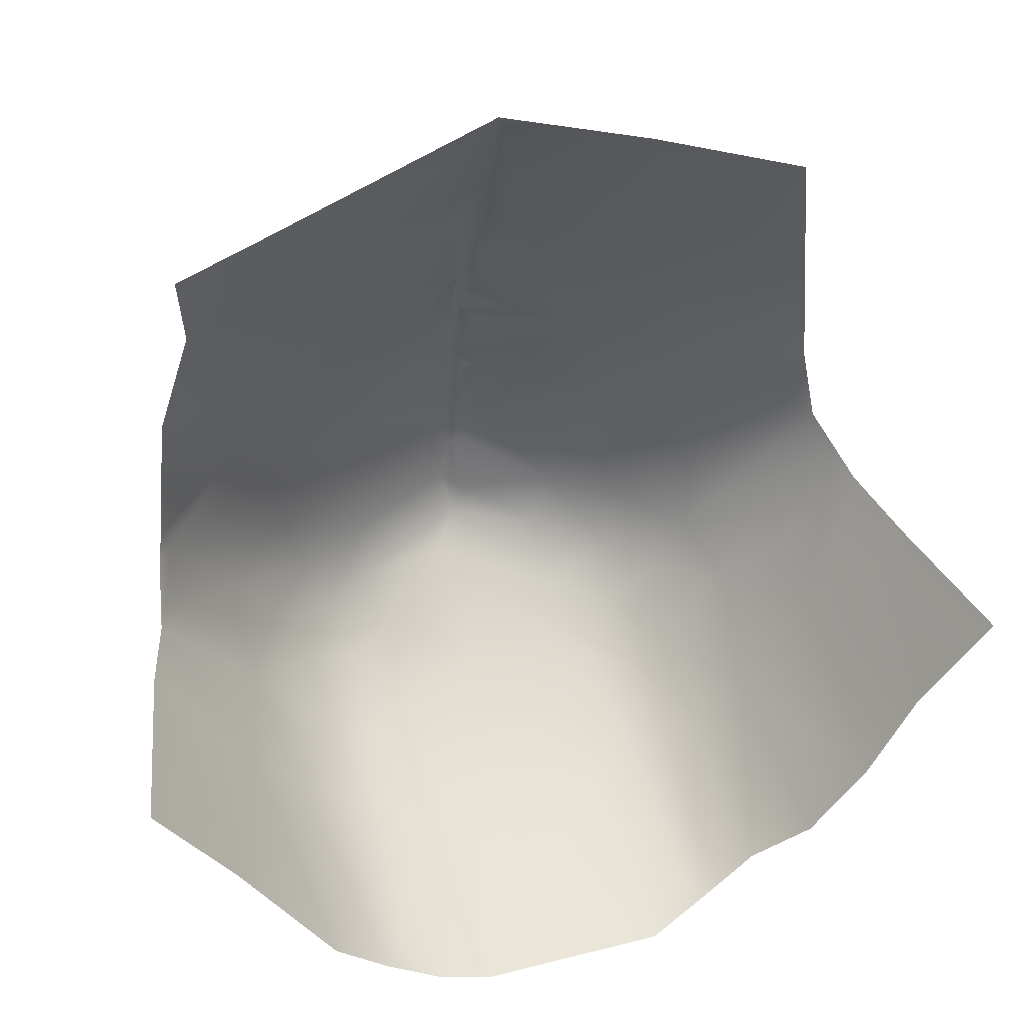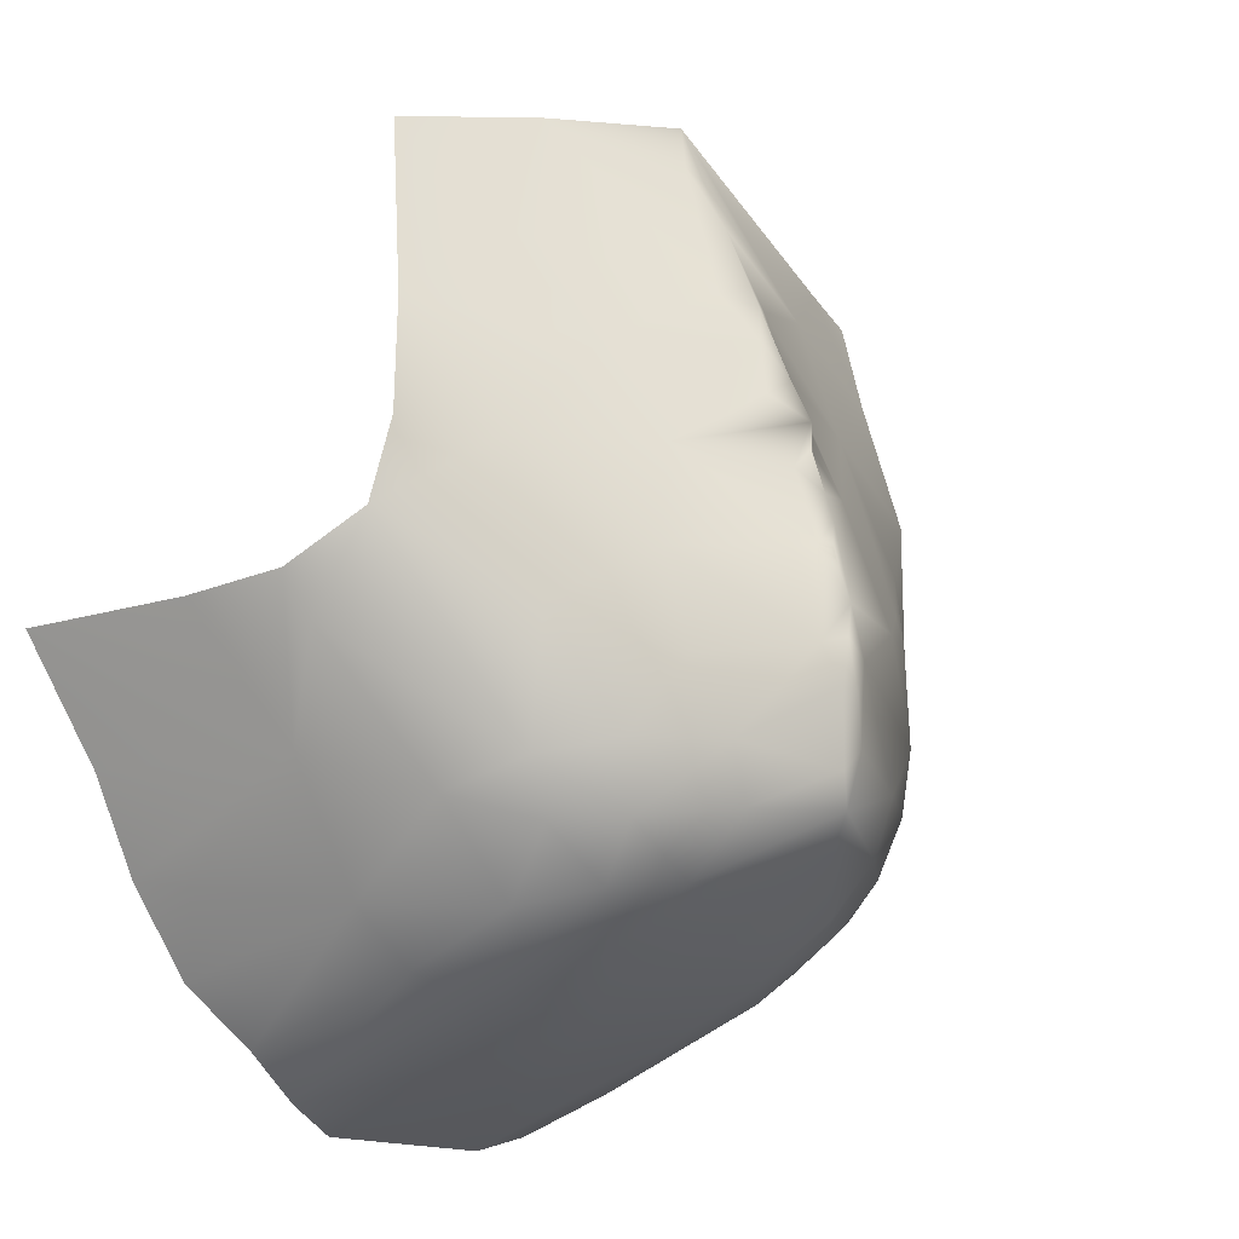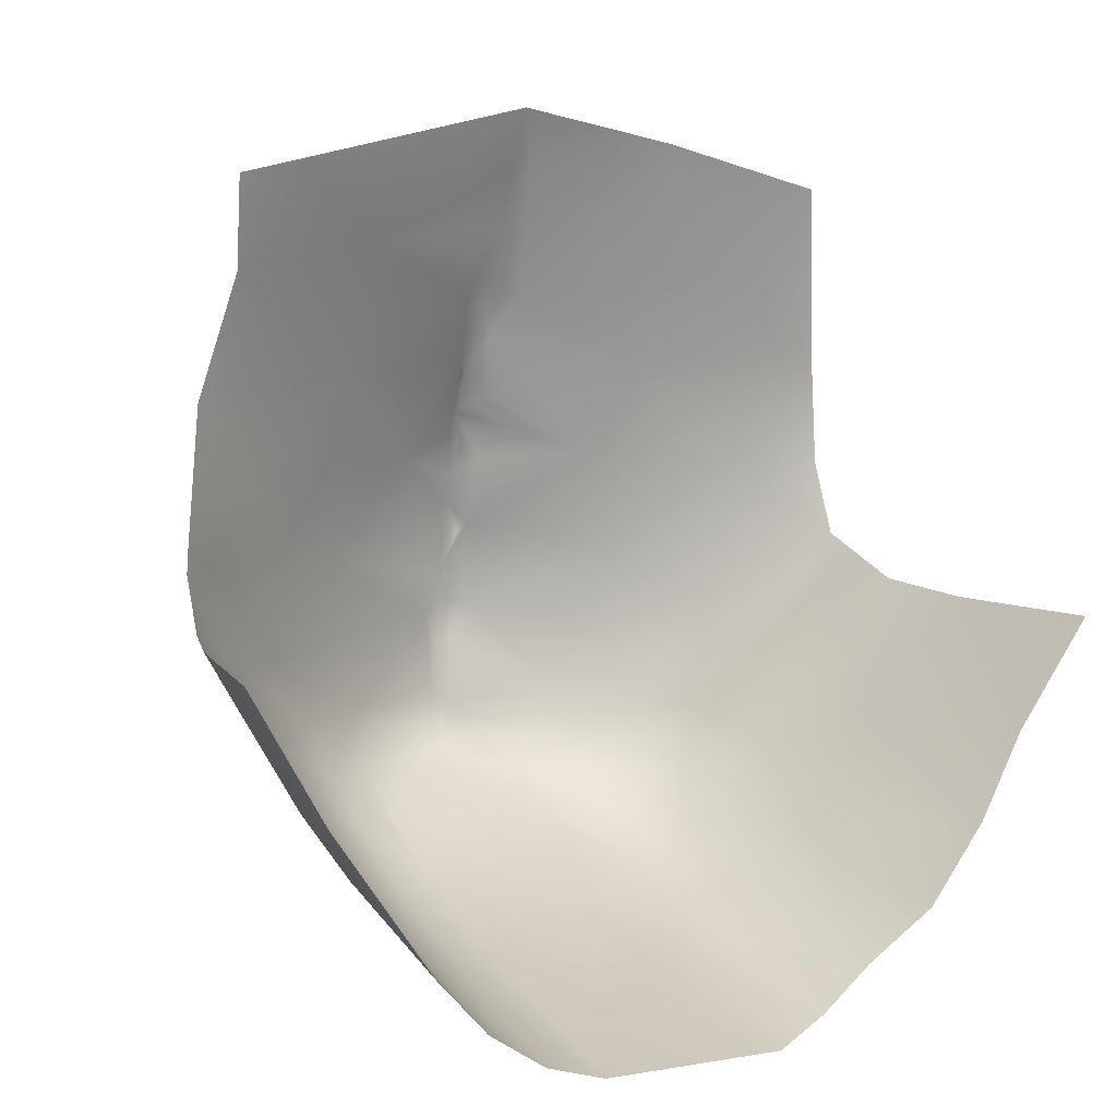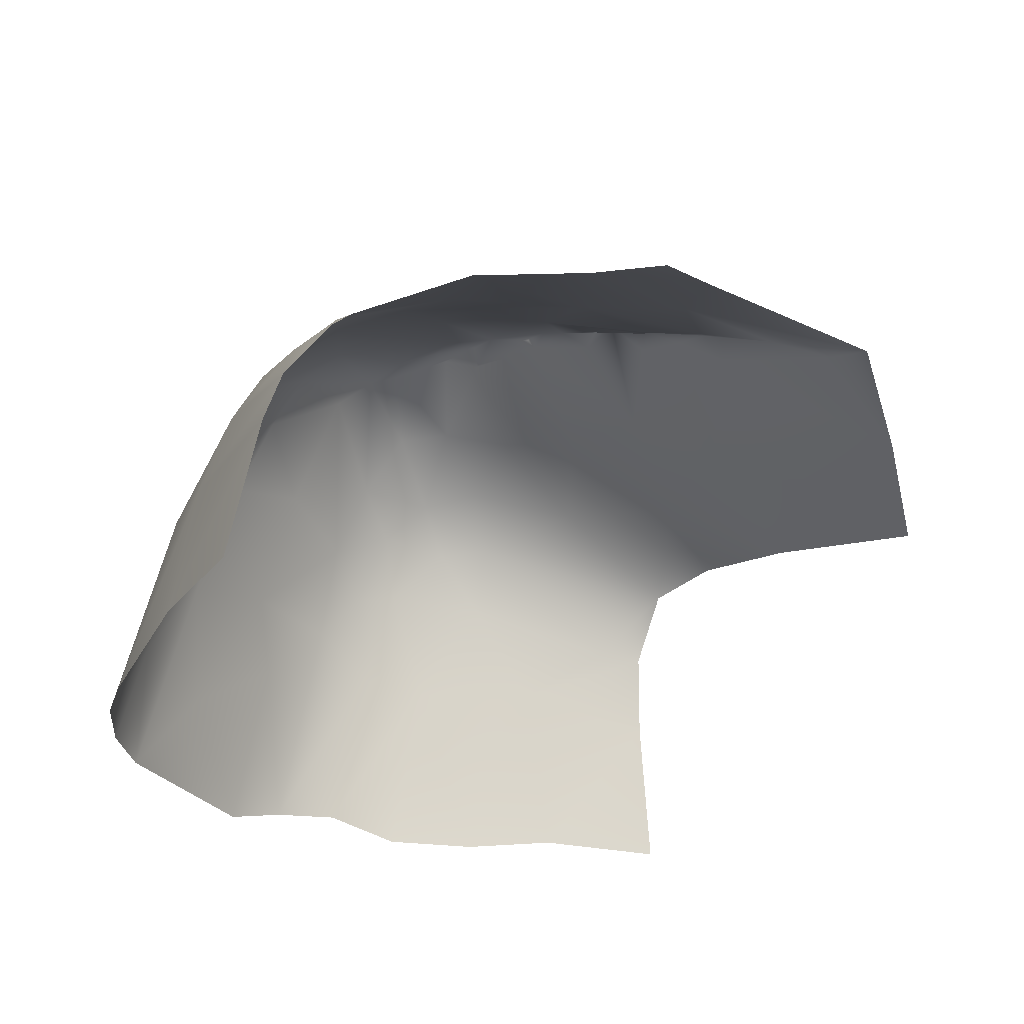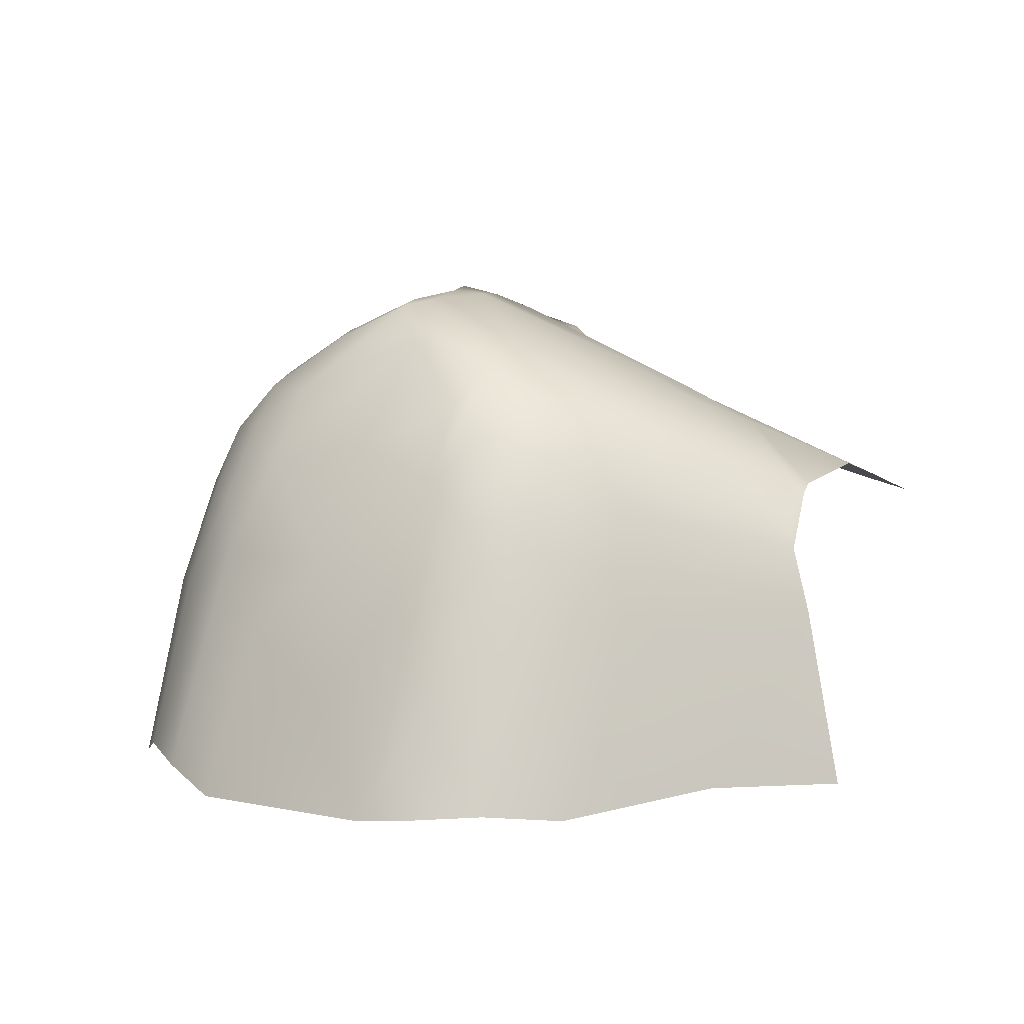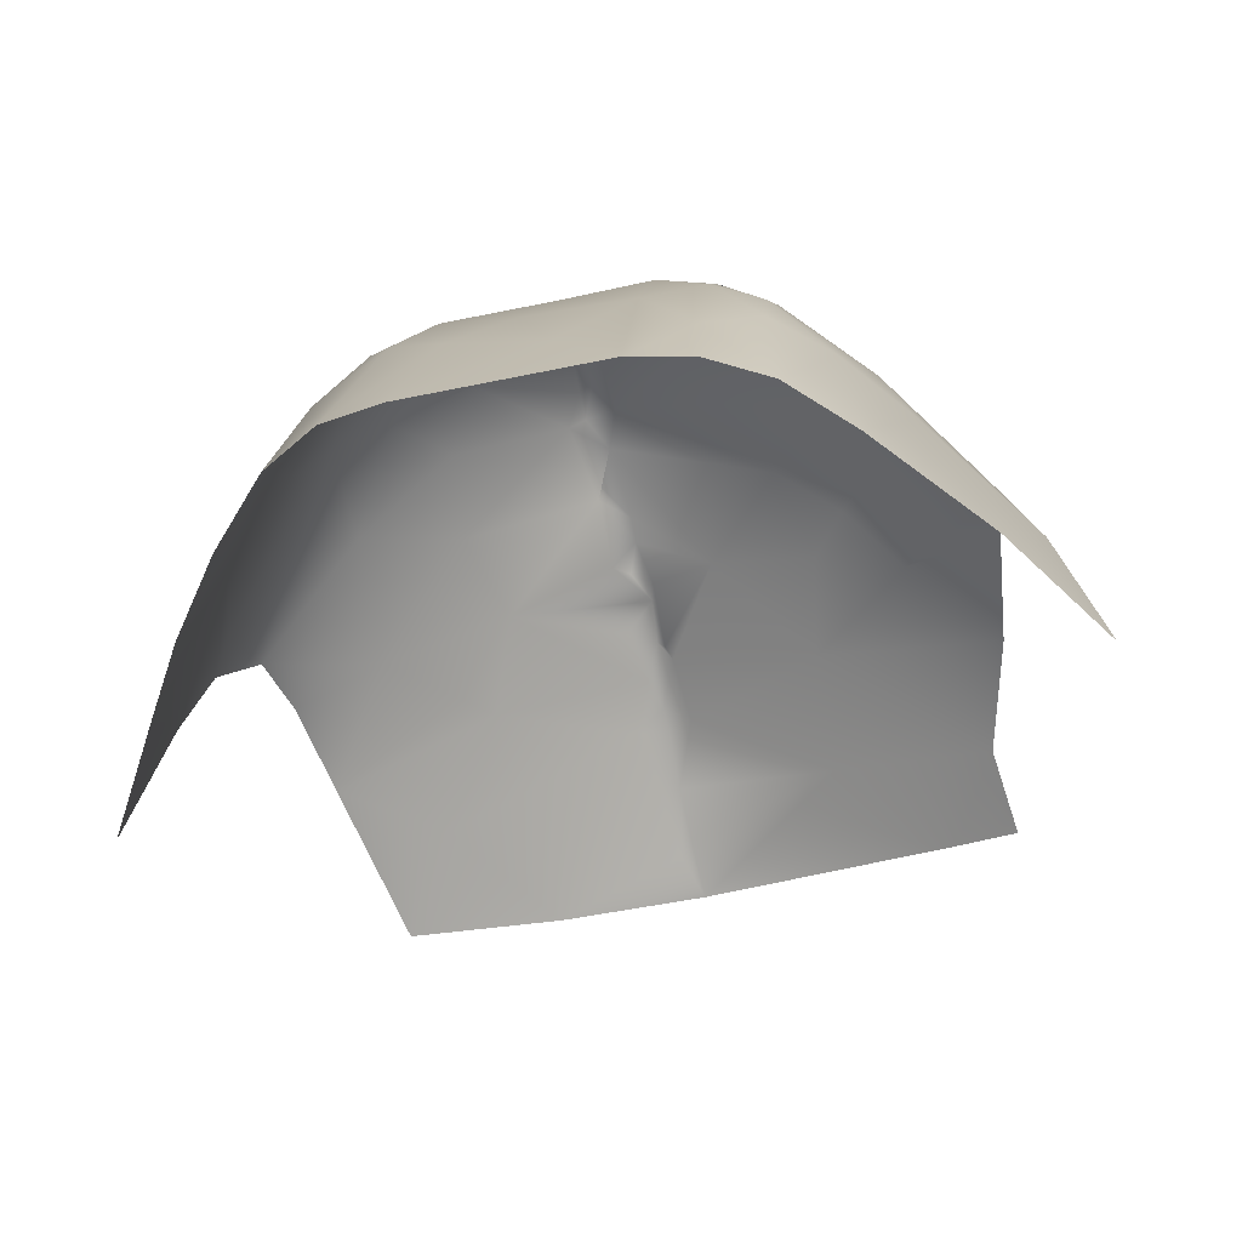
<metadata>
{"format":"obj","ext":"obj","renderer":"f3d","projection":"perspective","resolution":1024,"background":"white","views":[{"elev":42.1,"azim":162.5,"up":"+Y"},{"elev":-15.7,"azim":-50.2,"up":"+Y"},{"elev":5.4,"azim":149.2,"up":"+Y"},{"elev":-29.4,"azim":120.1,"up":"+Z"},{"elev":6.4,"azim":33.4,"up":"+Z"},{"elev":-53.1,"azim":13.4,"up":"+Z"}]}
</metadata>
<code>
v -17.5 -0.9483 50.17
v -5.419 -8.832 57.85
v 7.542 7.405 53.84
v -0.344 -2.743 59.81
v -4.24 -11.24 57.56
v -0.7798 16.84 53.02
v -3.239 -19.48 43.72
v -8.474 7.326 53.78
v 11.69 -9.823 52.82
v -1.449 17.45 52.56
v -7.594 -16.29 49.55
v -0.6968 -9.471 59.59
v 9.751 -13.09 52.26
v 0.3441 7.882 56.31
v -17.03 2.58 50.93
v 16.73 -1.574 50.74
v 10.32 -6.01 55.21
v 12.93 -16.77 35.6
v 4.942 -16.26 51.05
v -21.33 -3.937 35.48
v 1.189 -12.18 57.57
v -9.651 -16.92 45.24
v 9.511 -15.1 49.49
v -18.67 -3.023 46.93
v -0.2143 -10.97 59.33
v -9.344 -14.91 50.16
v -11.62 -9.823 53.08
v 19.17 -3.912 44.33
v -7.355 -14.25 53.15
v -1.297 -0.8361 59.7
v -1.667 6.278 56.87
v -1.555 2.95 58.06
v 5.386 -9.191 57.63
v 0.4874 -4.907 59.8
v -4.725 -16.06 51.51
v 0.3111 -8.504 59.7
v 7.395 -16.63 49.06
v 13.43 -10.32 49.44
v -0.9907 -6.198 59.8
v -10.29 -12.11 52.74
v 10.25 -0.07008 54.67
v 18.17 -3.609 47.38
v 15.43 16.16 48.51
v -0.2792 7.187 57.02
v -1.902 -4.591 59.42
v 7.598 -21.26 35.84
v -18.09 -9.149 36.15
v -9.191 -9.122 55.6
v 14.06 -6.071 51.96
v 0.5106 -15.47 52.42
v 15 11.93 49.84
v -6.118 -17.91 47.08
v -0.1081 0.8549 58.9
v 0.2178 4.068 57.69
v -7.862 -1.484 56.39
v -1.143 -4.344 60.21
v -1.143 8.849 56.18
v -17.47 -4.897 47.33
v 17.28 -0.2497 50.31
v -0.8141 14.41 54.19
v 0.5678 10.92 55.07
v 3.371 2.997 56.87
v -7.837 18.15 50.18
v 8.095 -11.96 54.89
v 12.66 2.591 53.01
v 8.486 2.429 54.95
v -0.0816 5.258 57.87
v -10.16 -19.34 37.05
v 5.524 -11.72 56.55
v -19.71 -3.609 42.78
v 12.15 -14.52 44.95
v -15.03 16.08 48.66
v 9.288 -9.177 55.38
v -7.224 -5.767 57.19
v 21.05 -4.228 35.98
v 7.422 -1.807 56.39
v -0.6904 11.57 55.36
v -0.3984 -18.17 46.87
v 1.643 -20.66 40.22
v -12.15 -4.14 54.19
v -4.537 -13.9 55.01
v 9.716 -17.08 44.76
v -0.736 19.72 51.78
v 7.26 -14.25 53.17
v 11.19 -1.196 54.43
v -15.82 -9.27 44.87
v -12.21 -14.57 44.75
v -12.89 -11.05 49.7
v -12.82 -16.82 35.93
v -2.24 10.94 54.89
v -0.8329 3.788 58.37
v 16.51 6.19 50.81
v -0.1694 2.062 58.55
v -6.723 3.121 55.83
v 7.398 -19.73 40.86
v -1.445 -0.4407 59.02
v -12.8 2.522 53.08
v 12.39 16.83 49.07
v 0.08664 7.24 56.6
v -15.62 -13.11 35.81
v -8.063 -11.91 55.03
v -16.47 7.646 50.52
v 17.29 -10.3 36.46
v -0.2857 -6.466 60.01
v -4.239 -22.16 35.61
v 5.026 -14.01 54.65
v -7.323 -21.18 36.61
v -11.98 11.87 50.99
v 10.27 -19.52 35.99
v 4.832 -22.06 35.6
v 14.79 -11.15 44.39
v 5.594 -14.06 54.26
v 17.53 -1.245 49.88
v -0.7388 10.48 55.85
v 4.782 -18.76 45.43
v 7.21 13.16 51.97
f 30 96 4
f 30 4 53
f 53 96 30
f 96 32 94
f 4 62 53
f 96 93 32
f 93 91 32
f 76 62 4
f 4 56 34
f 96 94 55
f 62 93 53
f 34 104 36
f 34 56 104
f 4 34 76
f 56 45 39
f 32 67 94
f 54 91 93
f 62 76 66
f 56 39 104
f 32 91 67
f 54 67 91
f 34 17 76
f 34 36 33
f 55 45 96
f 55 74 45
f 93 62 54
f 67 31 94
f 54 99 67
f 54 62 99
f 62 3 14
f 66 3 62
f 34 33 17
f 36 25 33
f 104 12 36
f 39 12 104
f 94 31 57
f 41 66 76
f 39 45 2
f 57 8 94
f 67 44 31
f 39 2 12
f 55 80 74
f 62 14 99
f 33 73 17
f 74 2 45
f 31 44 57
f 76 85 41
f 33 25 69
f 2 5 12
f 57 90 8
f 66 65 3
f 66 41 65
f 76 17 85
f 25 21 69
f 25 12 5
f 74 48 2
f 80 48 74
f 44 114 57
f 14 114 44
f 44 99 14
f 55 94 97
f 14 61 114
f 73 33 64
f 69 64 33
f 55 97 80
f 8 97 94
f 57 114 90
f 65 92 3
f 90 108 8
f 85 65 41
f 69 112 64
f 69 21 106
f 3 92 51
f 73 49 17
f 69 106 112
f 5 81 25
f 2 101 5
f 3 61 14
f 51 116 3
f 16 65 85
f 64 112 84
f 27 101 48
f 80 27 48
f 77 60 90
f 3 116 61
f 73 9 49
f 73 64 9
f 25 81 21
f 101 2 48
f 8 102 97
f 49 16 17
f 106 19 112
f 50 106 21
f 5 101 81
f 80 1 27
f 17 16 85
f 27 40 101
f 90 60 10
f 61 60 77
f 16 59 65
f 64 13 9
f 84 13 64
f 50 19 106
f 116 60 61
f 49 42 16
f 9 38 49
f 9 13 38
f 112 19 84
f 35 50 21
f 21 81 35
f 101 29 81
f 90 63 108
f 102 8 108
f 65 59 92
f 113 59 16
f 29 35 81
f 80 97 1
f 102 15 97
f 42 113 16
f 49 38 42
f 37 23 84
f 84 19 37
f 29 101 40
f 40 26 29
f 1 58 27
f 97 15 1
f 10 63 90
f 84 23 13
f 27 58 88
f 72 102 108
f 116 6 60
f 51 98 116
f 13 23 38
f 27 88 40
f 42 38 111
f 50 115 19
f 1 24 58
f 23 71 38
f 26 11 29
f 51 43 98
f 111 28 42
f 38 71 111
f 19 115 37
f 29 11 35
f 88 58 86
f 72 108 63
f 98 83 116
f 35 11 52
f 40 88 26
f 10 6 83
f 116 83 6
f 23 82 71
f 50 78 115
f 83 63 10
f 35 52 78
f 88 87 26
f 86 87 88
f 58 24 86
f 115 95 37
f 23 37 82
f 26 22 11
f 111 103 28
f 95 82 37
f 52 7 78
f 11 22 52
f 26 87 22
f 24 70 86
f 22 107 52
f 47 100 86
f 28 103 75
f 78 79 115
f 78 7 79
f 70 47 86
f 52 107 7
f 22 68 107
f 87 68 22
f 86 100 87
f 70 20 47
f 71 18 111
f 82 109 71
f 95 109 82
f 115 110 95
f 79 110 115
f 87 100 89
f 111 18 103
f 71 109 18
f 7 107 105
f 46 109 95
f 95 110 46
f 79 7 105
f 79 105 110
f 87 89 68
f 4 96 45
f 4 45 56
f 96 53 93
f 67 99 44
f 77 90 114
f 10 60 6
f 78 50 35
f 25 36 12
f 114 61 77

</code>
